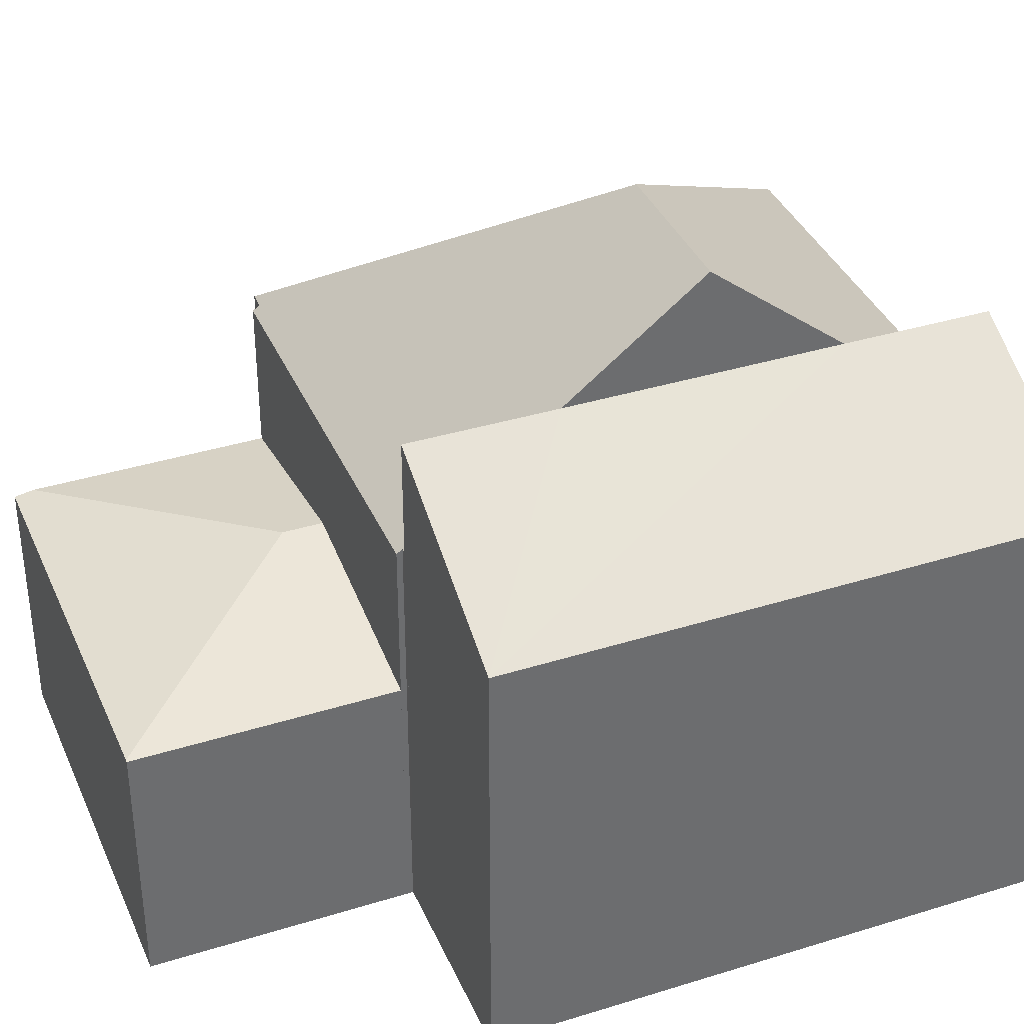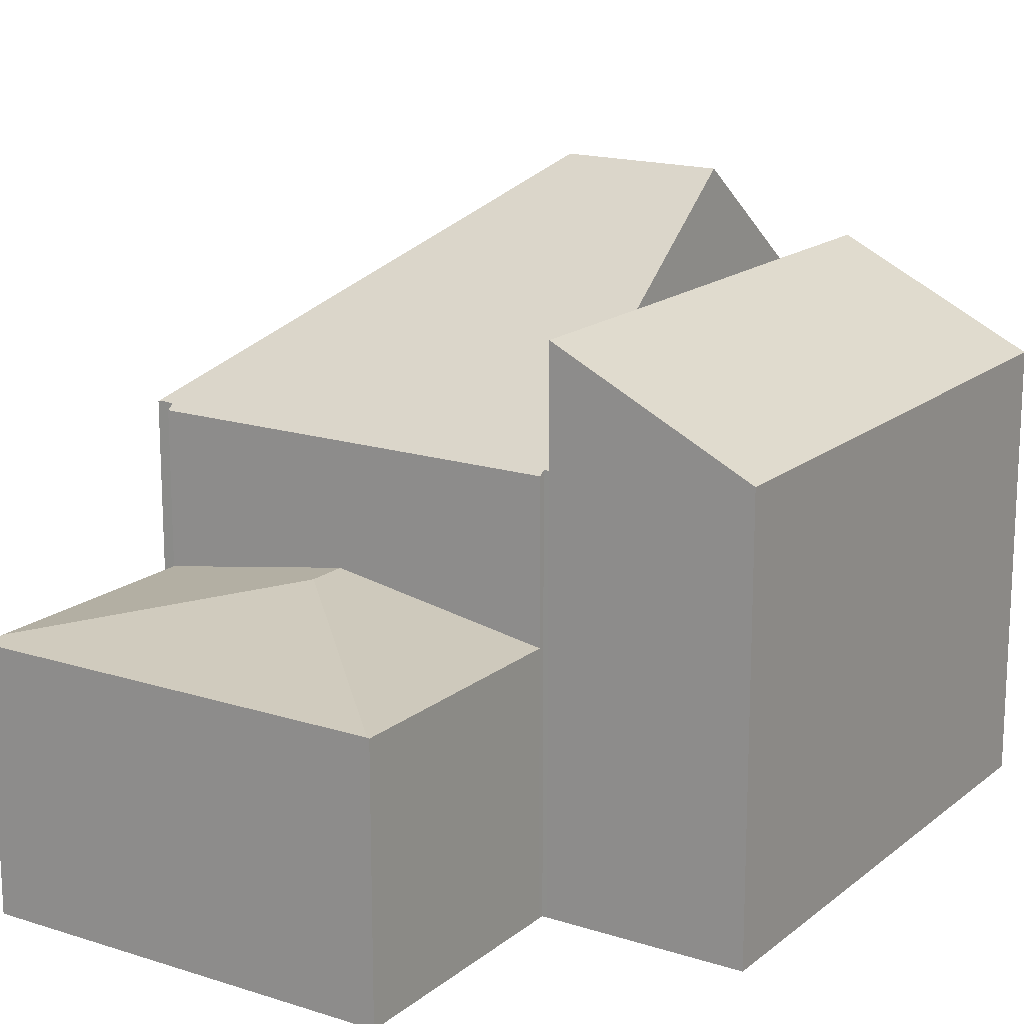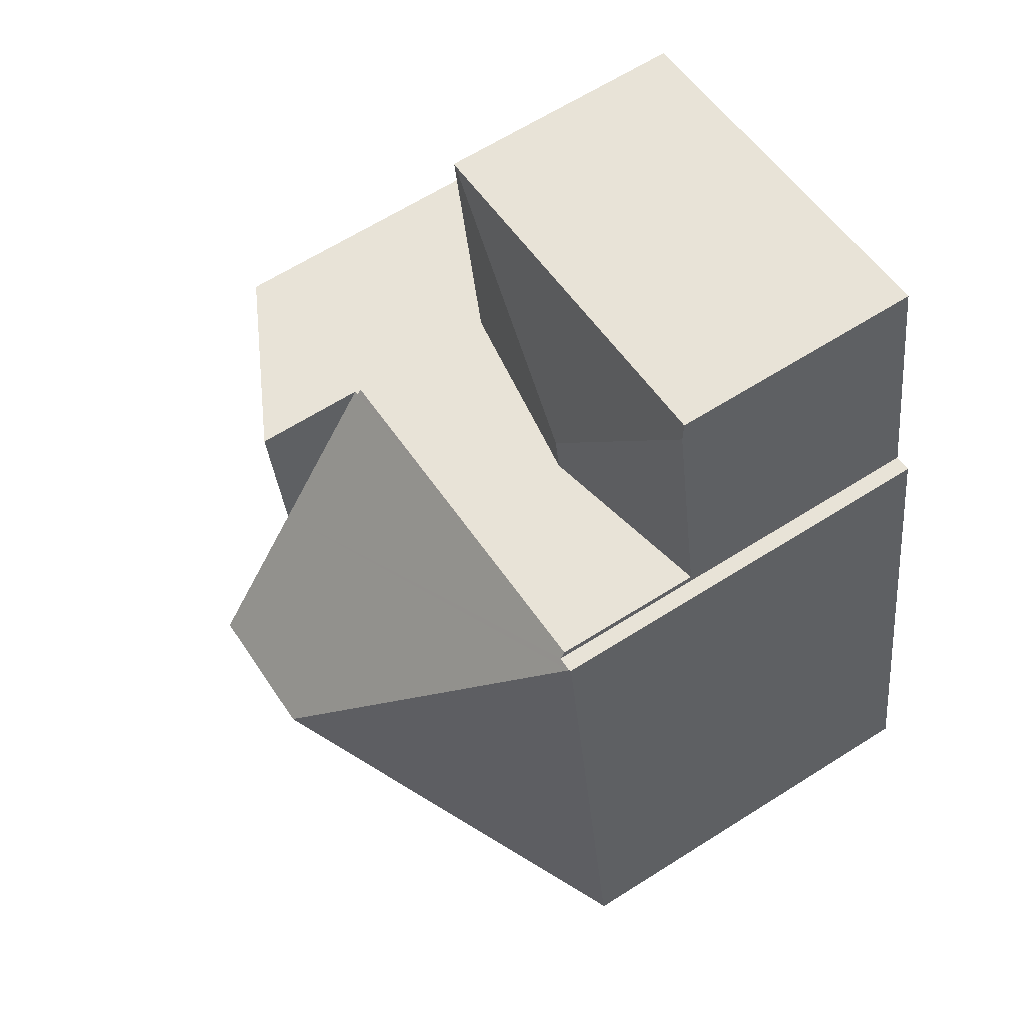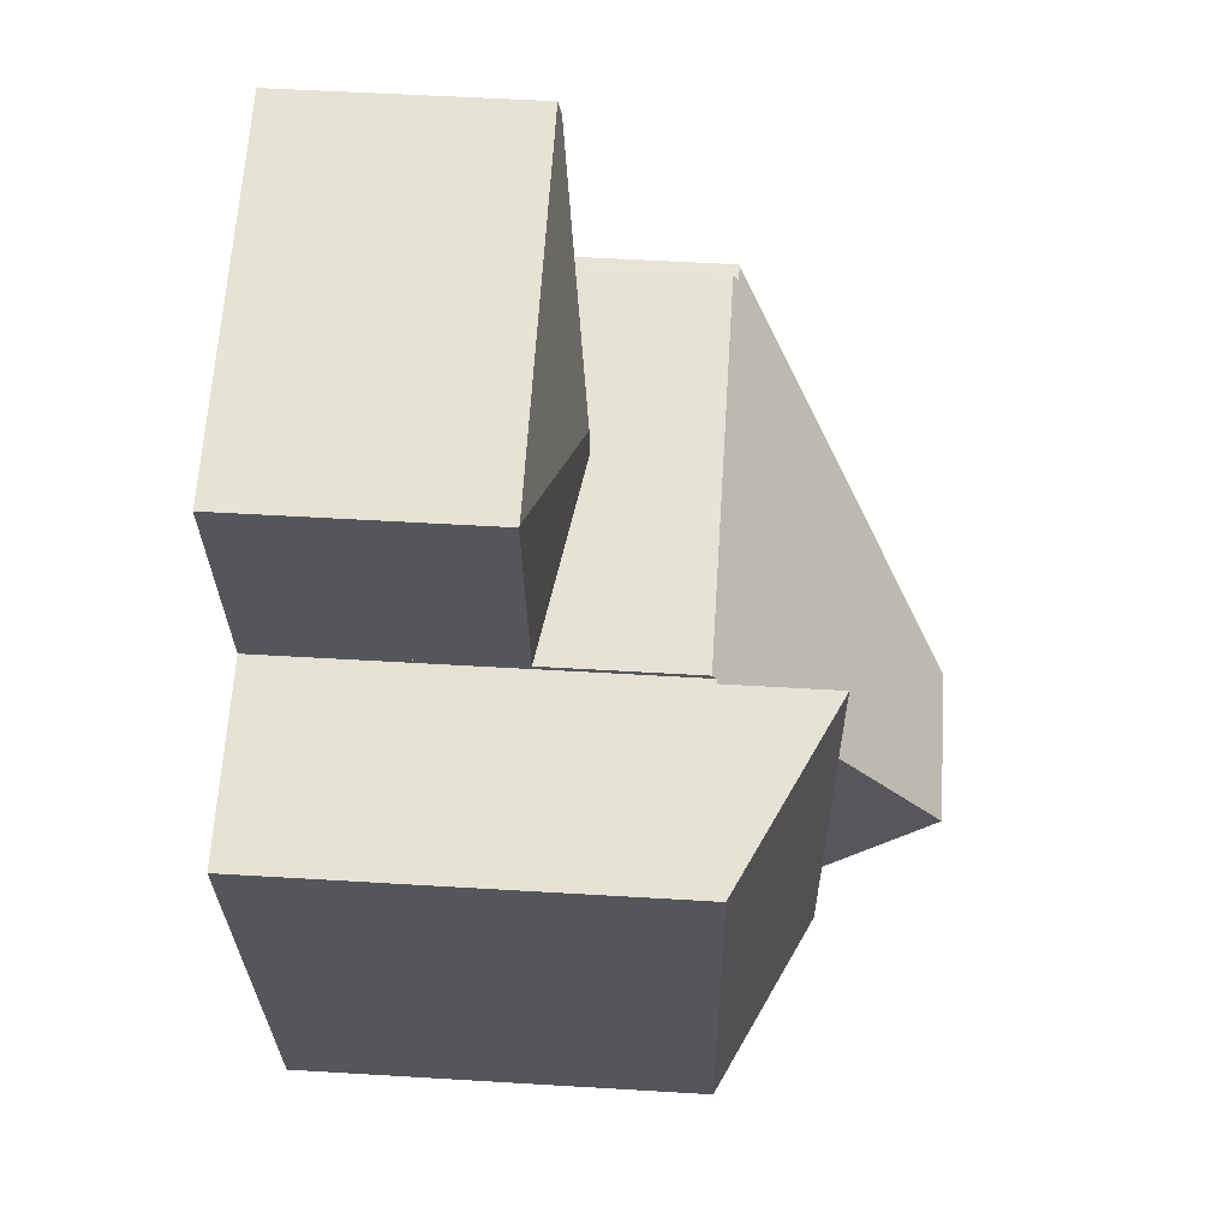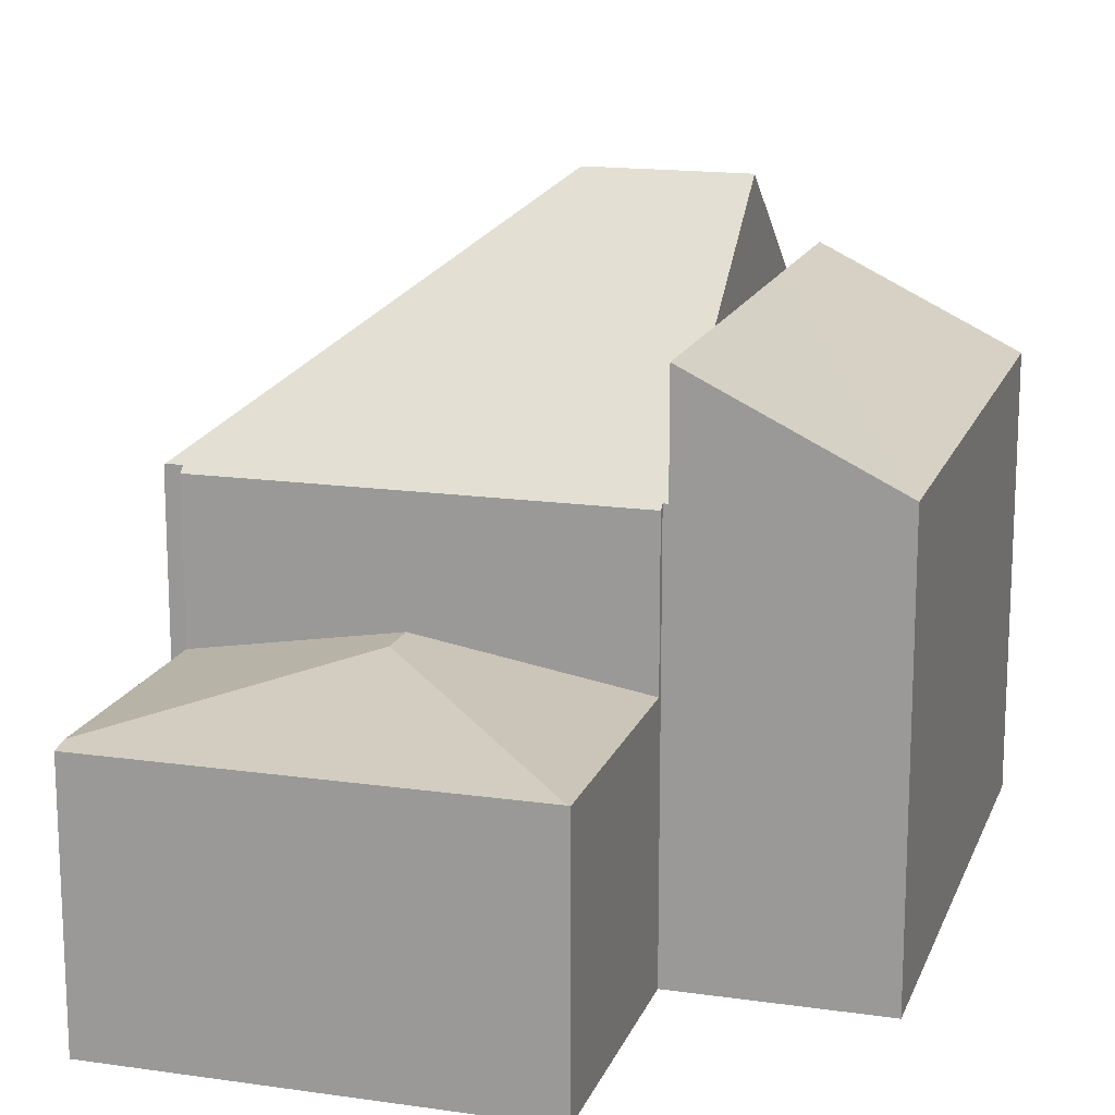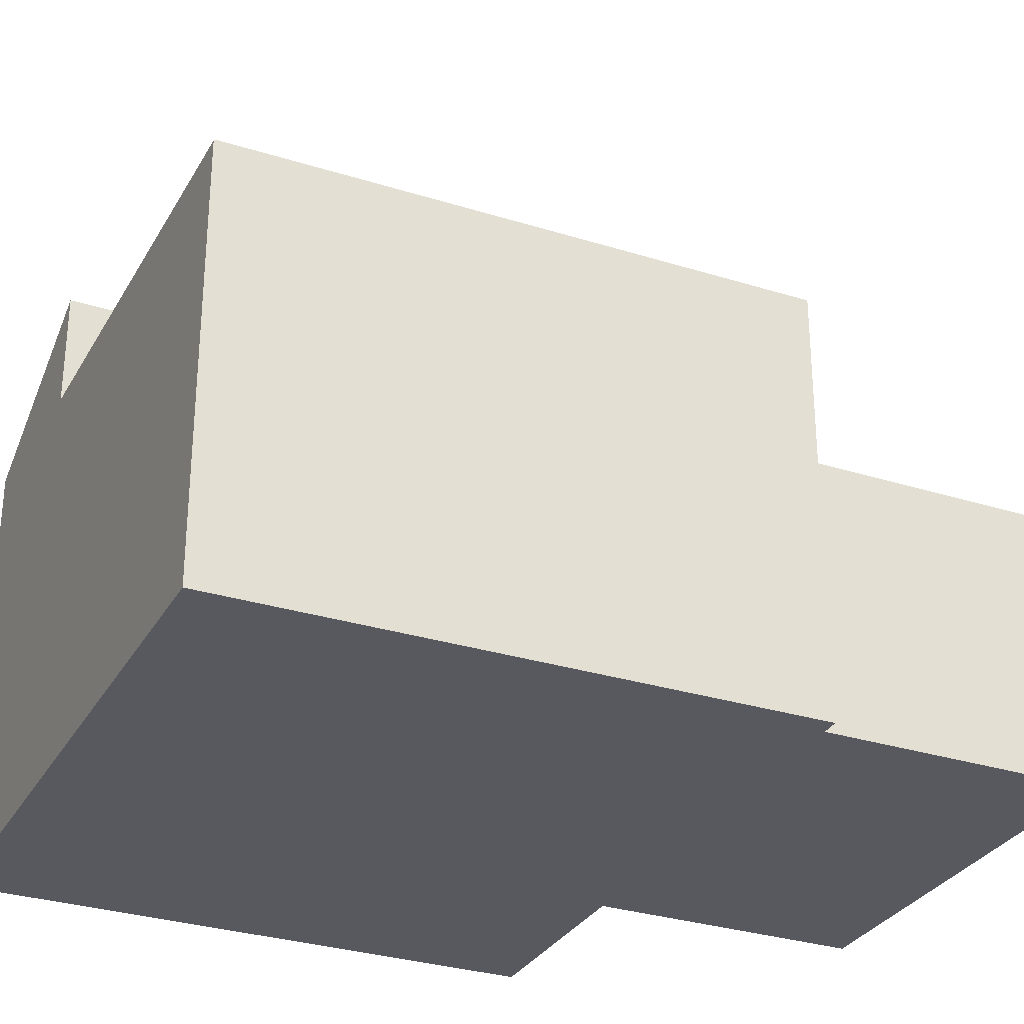
<metadata>
{"format":"obj","ext":"obj","renderer":"f3d","projection":"perspective","resolution":1024,"background":"white","views":[{"elev":37.5,"azim":78.7,"up":"+Y"},{"elev":16.8,"azim":43.4,"up":"+Y"},{"elev":64.1,"azim":-122.6,"up":"+Z"},{"elev":53.2,"azim":93.7,"up":"+Z"},{"elev":16.2,"azim":27.0,"up":"+Y"},{"elev":-30.4,"azim":-104.3,"up":"+Y"}]}
</metadata>
<code>
v  5.606 5.218 9.886
v  2.869 4.581 14.26
v  10.02 4.581 12.94
v  2.807 4.638 13.93
v  9.237 4.579 8.493
v  10.06 4.574 12.93
v  5.481 5.218 9.187
v  2.048 4.633 9.823
v  2.048 -6.015e-16 9.823
v  2.869 -8.733e-16 14.26
v  2.807 -8.528e-16 13.93
v  10.02 -7.923e-16 12.94
v  10.06 -7.919e-16 12.93
v  9.237 -5.2e-16 8.493
v  5.481 -5.625e-16 9.187
v  1.744 7.453 9.749
v  0.005 7.453 0.027
v  1.716 7.431 9.753
v  5.73 11.35 3.99
v  8.852 9.461 5.847
v  9.219 7.431 8.394
v  9.304 7.431 8.378
v  5.481 7.352 9.187
v  2.048 7.352 9.823
v  2.026 7.446 9.706
v  8.43 11.35 3.49
v  9.237 7.352 8.493
v  8.009 9.461 1.133
v  7.556 7.431 -1.398
v  0 7.431 4.55e-16
v  0 0 0
v  1.716 -5.972e-16 9.753
v  0.005 -1.653e-18 0.027
v  2.026 -5.943e-16 9.706
v  1.744 -5.97e-16 9.749
v  9.219 -5.14e-16 8.394
v  9.304 -5.13e-16 8.378
v  8.43 -2.137e-16 3.49
v  7.556 8.56e-17 -1.398
v  8.852 -3.58e-16 5.847
v  8.009 -6.938e-17 1.133
v  7.556 9.454 -1.398
v  12.79 7.733 7.733
v  10.98 7.747 -2.032
v  8.43 9.461 3.49
v  9.304 9.468 8.378
v  12.79 -4.735e-16 7.733
v  10.98 1.244e-16 -2.032
g defaultobject
f 1 2 3
f 2 1 4
f 5 3 6
f 3 5 1
f 1 5 7
f 8 1 7
f 1 8 4
f 9 4 8
f 4 9 2
f 2 9 10
f 10 9 11
f 10 3 2
f 3 10 12
f 3 12 6
f 6 12 13
f 6 14 5
f 14 6 13
f 7 9 8
f 9 7 5
f 9 5 15
f 15 5 14
f 12 14 13
f 14 12 10
f 14 10 15
f 15 10 9
f 9 10 11
f 16 17 18
f 17 16 19
f 20 21 22
f 21 20 23
f 23 20 24
f 24 20 25
f 25 20 16
f 16 20 26
f 16 26 19
f 23 27 21
f 28 19 26
f 19 28 29
f 19 29 30
f 19 30 17
f 30 18 17
f 18 30 31
f 18 31 32
f 32 31 33
f 34 24 25
f 24 34 9
f 18 25 16
f 25 18 34
f 34 18 32
f 34 32 35
f 9 23 24
f 23 9 27
f 27 9 14
f 14 9 15
f 36 22 21
f 22 36 37
f 27 36 21
f 36 27 14
f 20 28 26
f 28 20 22
f 28 22 37
f 28 37 29
f 29 37 38
f 29 38 39
f 38 37 40
f 39 38 41
f 39 30 29
f 30 39 31
f 33 35 32
f 35 33 34
f 34 33 15
f 15 33 14
f 14 33 36
f 36 33 37
f 37 33 40
f 40 33 38
f 38 33 31
f 38 31 39
f 38 39 41
f 15 9 34
f 42 43 44
f 43 42 28
f 43 28 45
f 43 45 20
f 43 20 46
f 20 37 46
f 37 20 45
f 37 45 28
f 37 28 42
f 37 42 38
f 38 42 39
f 37 38 40
f 38 39 41
f 37 43 46
f 43 37 47
f 43 48 44
f 48 43 47
f 44 39 42
f 39 44 48
f 40 47 37
f 47 40 48
f 48 40 38
f 48 38 41
f 48 41 39

</code>
